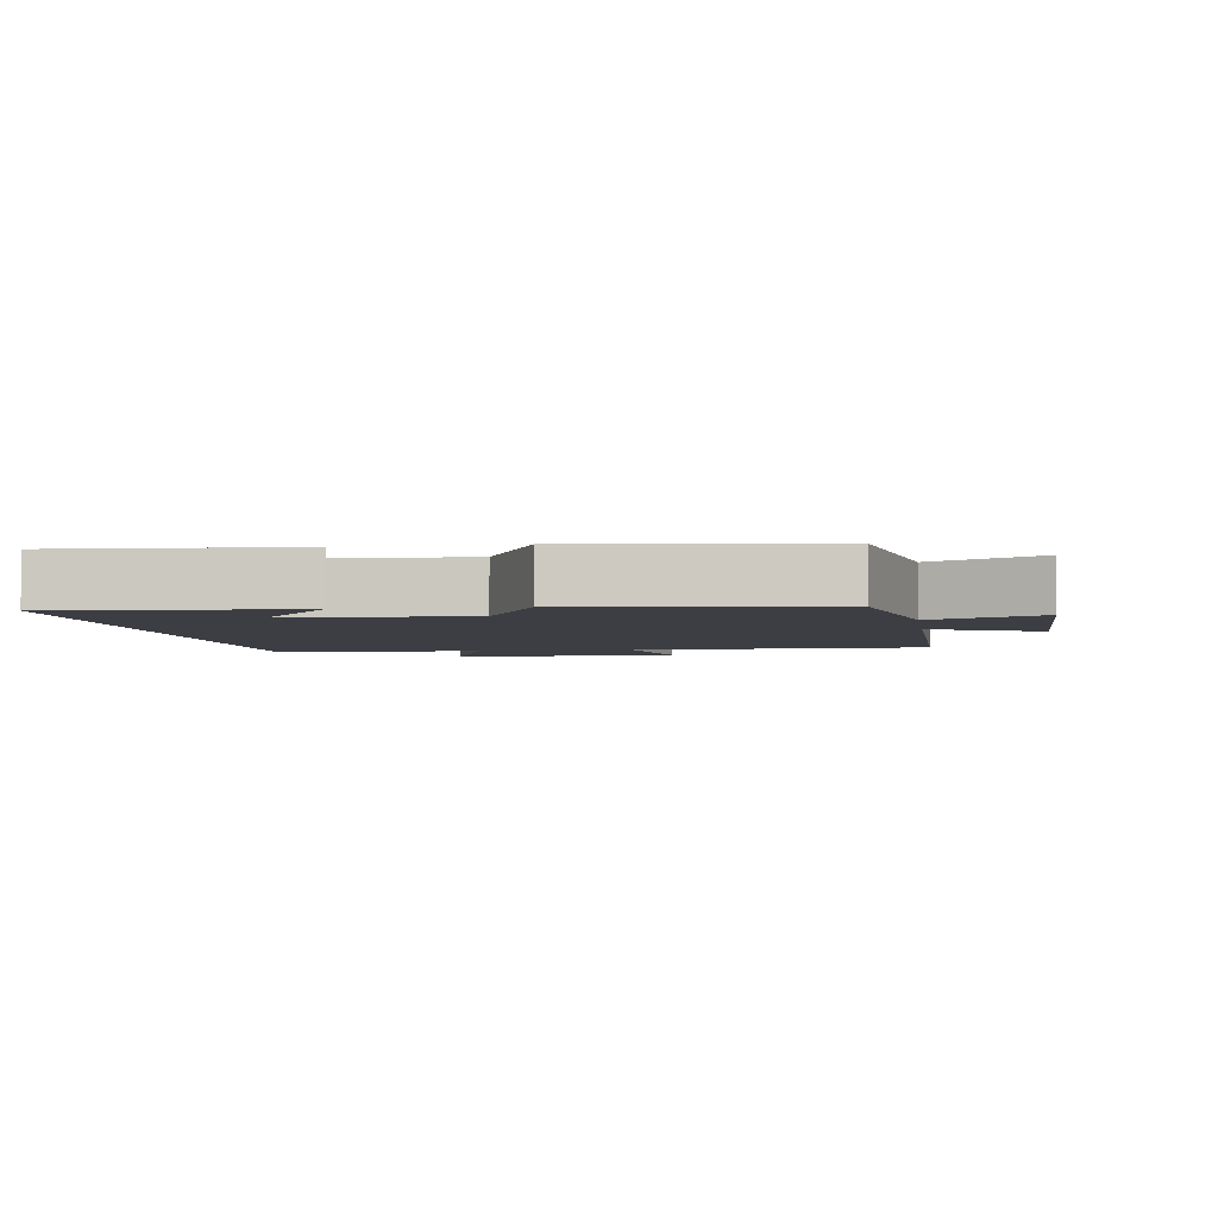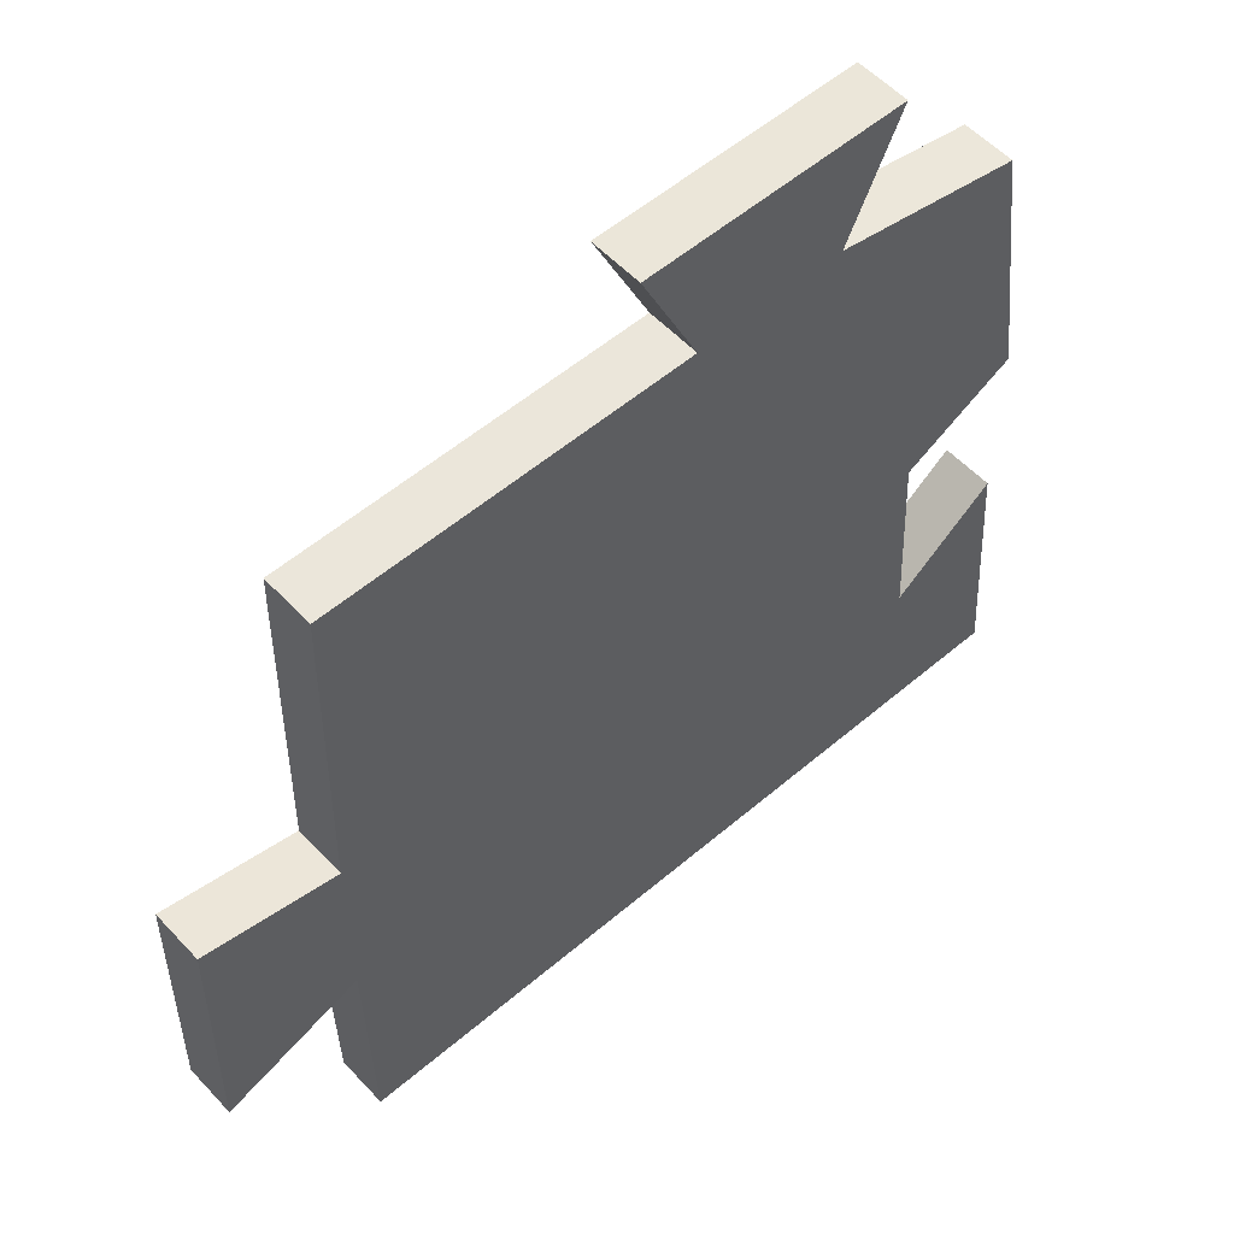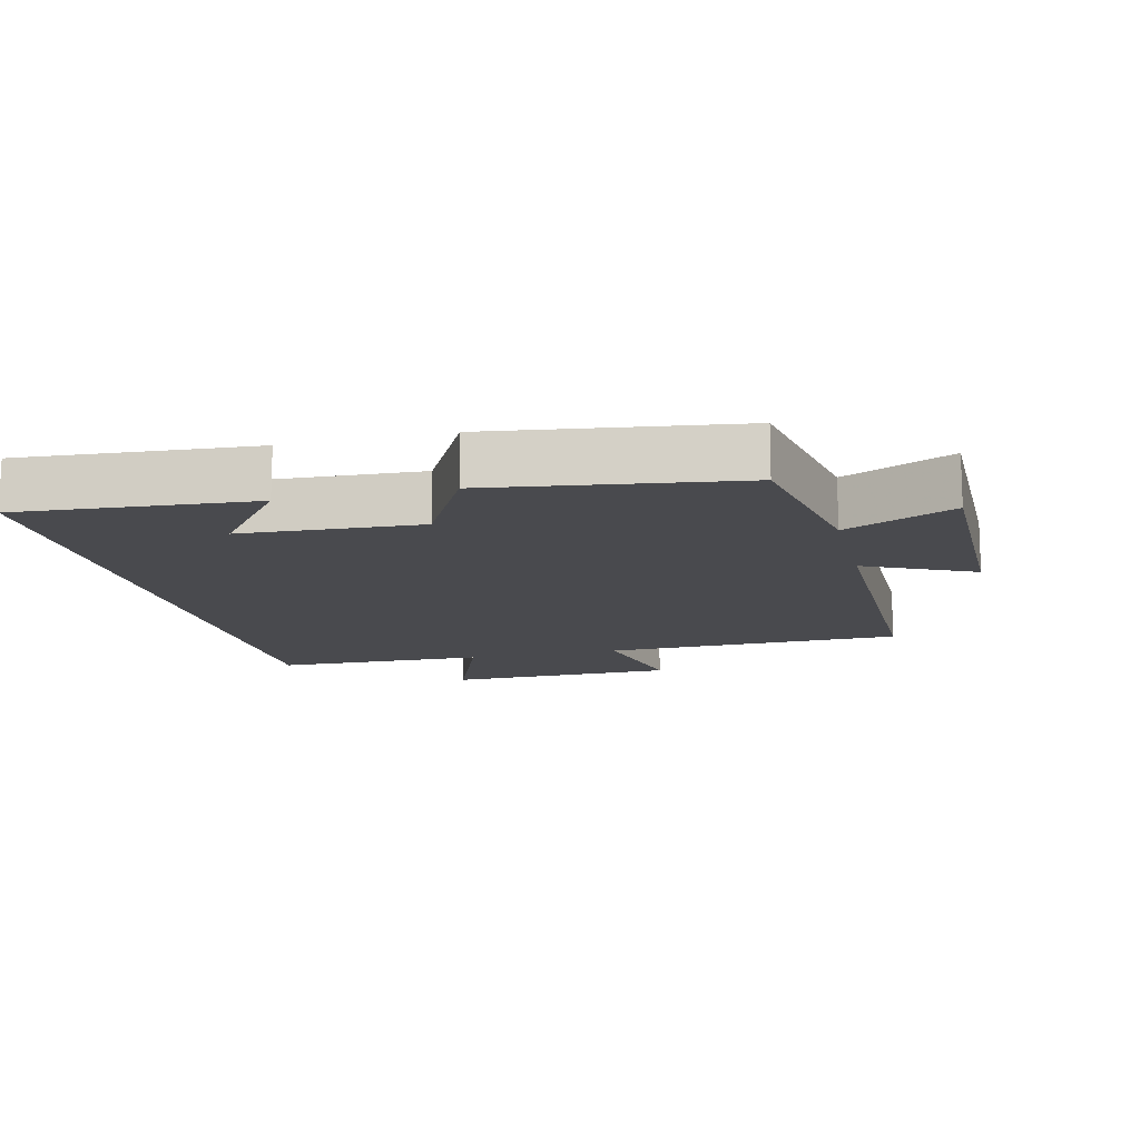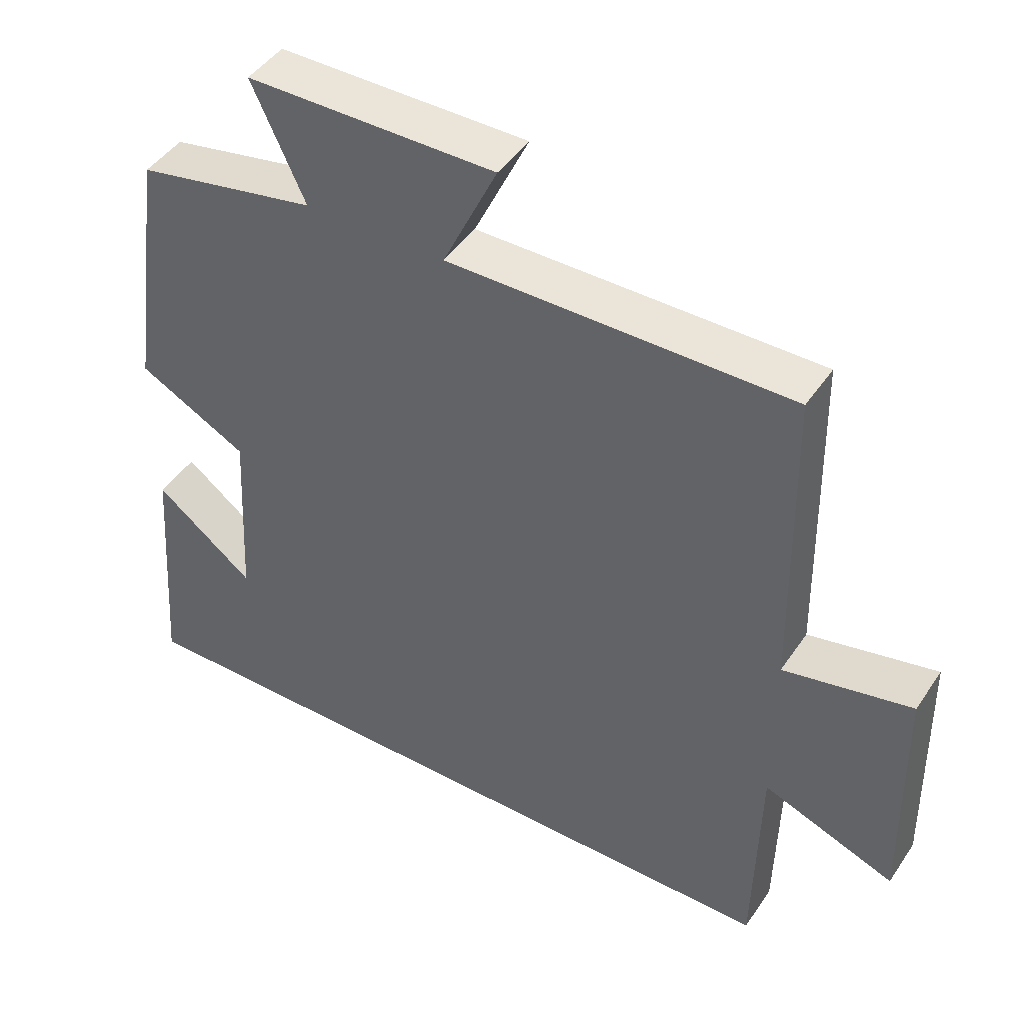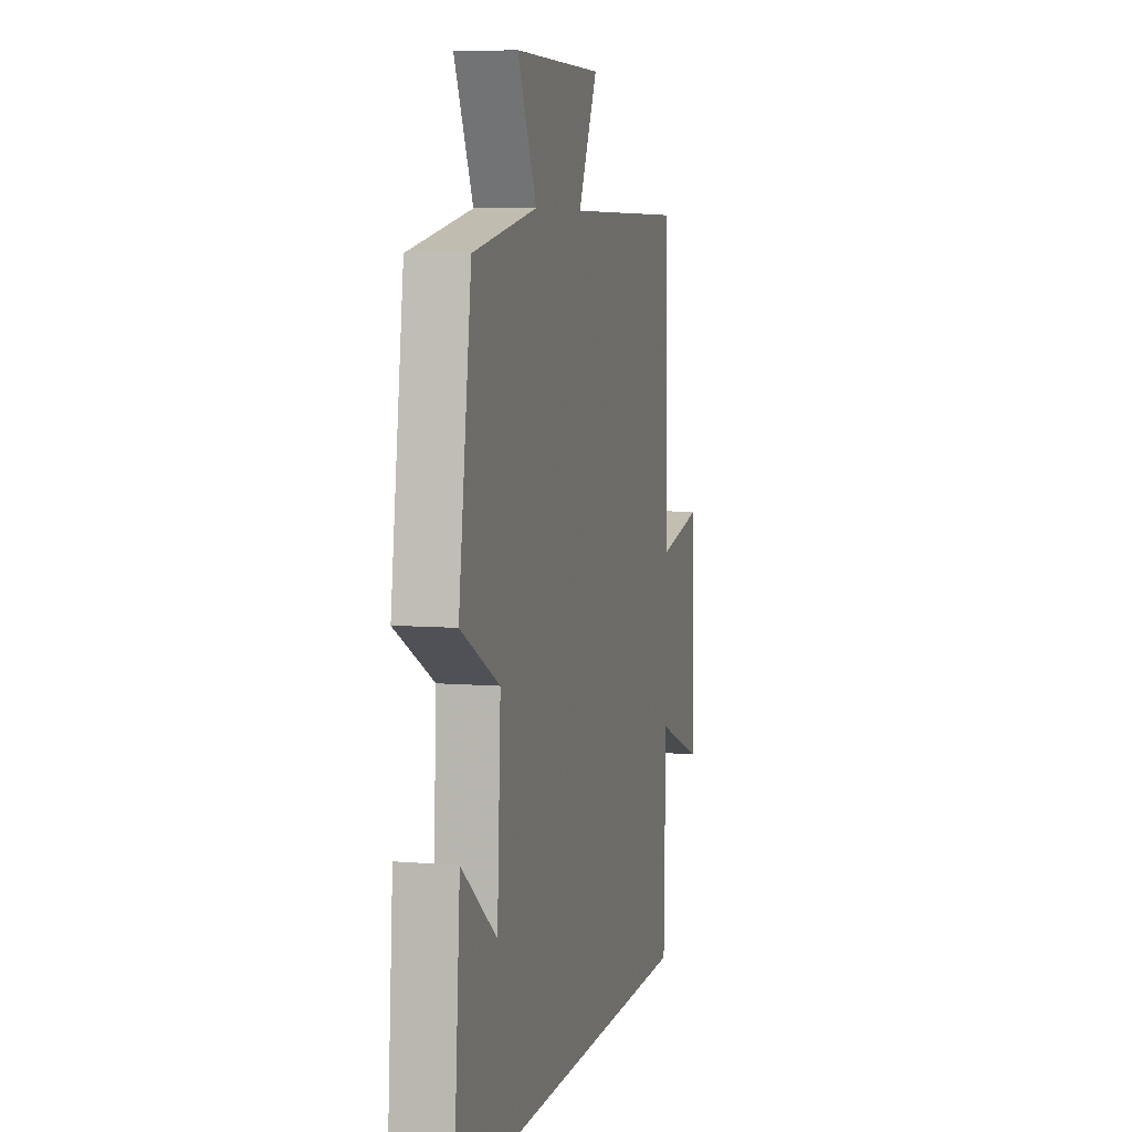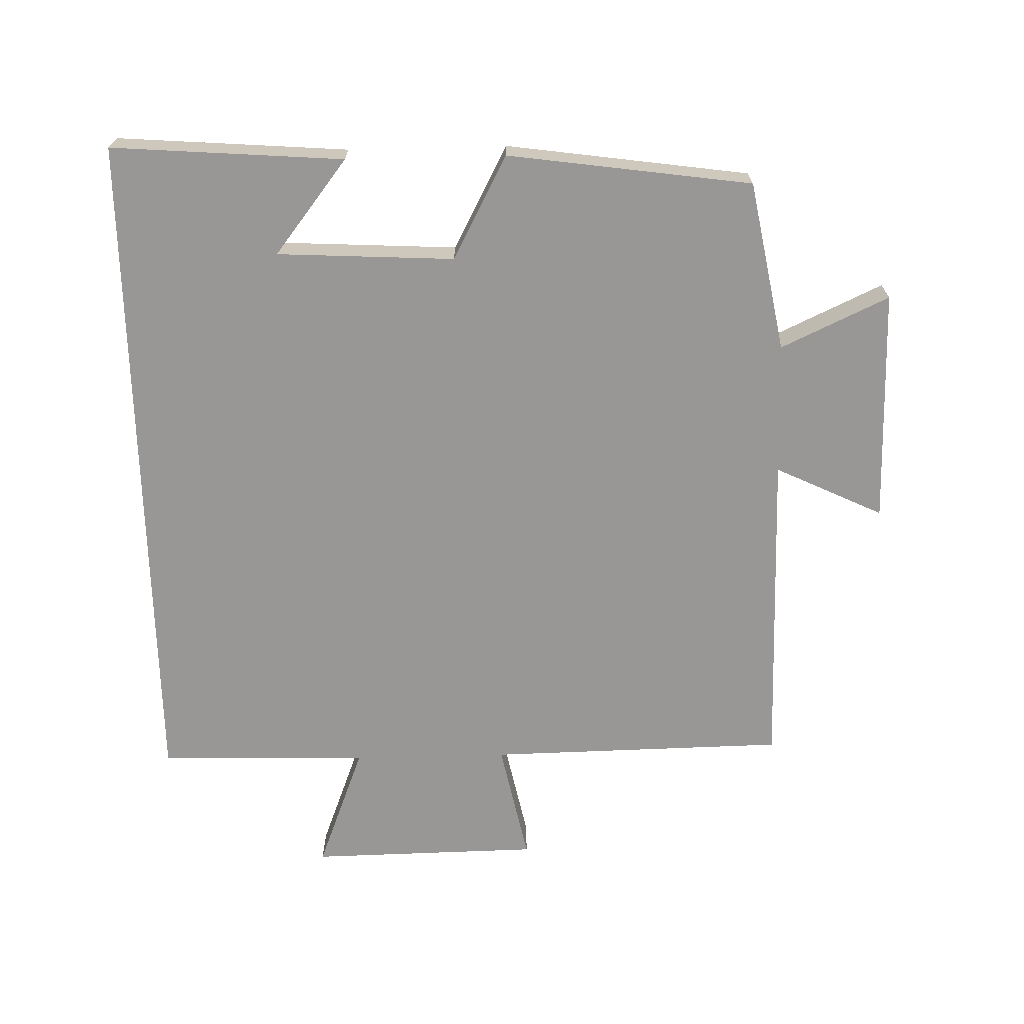
<metadata>
{"format":"obj","ext":"obj","renderer":"f3d","projection":"perspective","resolution":1024,"background":"white","views":[{"elev":-3.7,"azim":-81.3,"up":"+Y"},{"elev":55.1,"azim":138.0,"up":"+Z"},{"elev":-13.4,"azim":-76.4,"up":"+Y"},{"elev":45.2,"azim":31.9,"up":"+Z"},{"elev":6.6,"azim":-76.1,"up":"+Z"},{"elev":-68.3,"azim":-88.6,"up":"+Y"}]}
</metadata>
<code>
v -0.526 0.07 -0.5
v -0.5 0.07 -0.152
v -0.359 0.07 -0.262
v -0.345 0.07 0.004
v -0.5 0.07 0.086
v -0.449 0.07 0.452
v -0.194 0.07 0.5
v -0.269 0.07 0.662
v 0.083 0.07 0.662
v 0.006 0.07 0.5
v 0.492 0.07 0.501
v 0.5 0.07 0.053
v 0.682 0.07 0.091
v 0.688 0.07 -0.255
v 0.5 0.07 -0.183
v 0.493 0.07 -0.5
v -0.526 0 -0.5
v -0.5 0 -0.152
v -0.359 0 -0.262
v -0.345 0 0.004
v -0.5 0 0.086
v -0.449 0 0.452
v -0.194 0 0.5
v -0.269 0 0.662
v 0.083 0 0.662
v 0.006 0 0.5
v 0.492 0 0.501
v 0.5 0 0.053
v 0.682 0 0.091
v 0.688 0 -0.255
v 0.5 0 -0.183
v 0.493 0 -0.5
f 15 16 1
f 12 13 14 15
f 10 11 12 15
f 7 8 9 10
f 4 5 6 7
f 3 4 7 10
f 1 2 3
f 15 1 3
f 3 10 15
f 17 32 31
f 31 30 29 28
f 31 28 27 26
f 26 25 24 23
f 23 22 21 20
f 26 23 20 19
f 19 18 17
f 19 17 31
f 31 26 19
f 1 17 18 2
f 2 18 19 3
f 3 19 20 4
f 4 20 21 5
f 5 21 22 6
f 6 22 23 7
f 7 23 24 8
f 8 24 25 9
f 9 25 26 10
f 10 26 27 11
f 11 27 28 12
f 12 28 29 13
f 13 29 30 14
f 14 30 31 15
f 15 31 32 16
f 16 32 17 1

</code>
